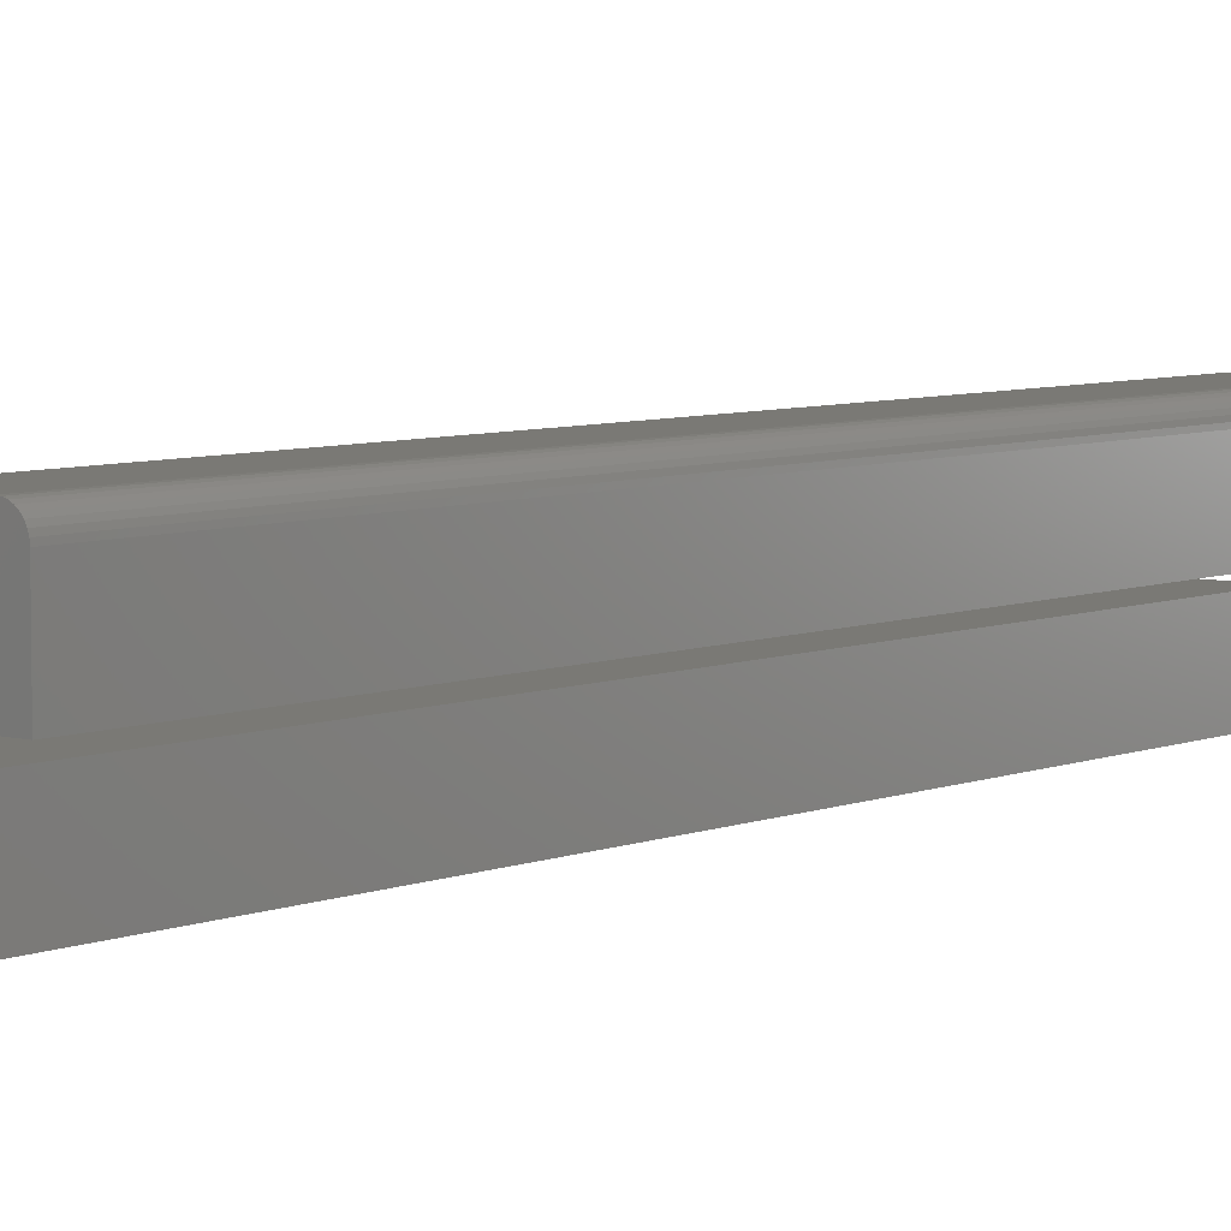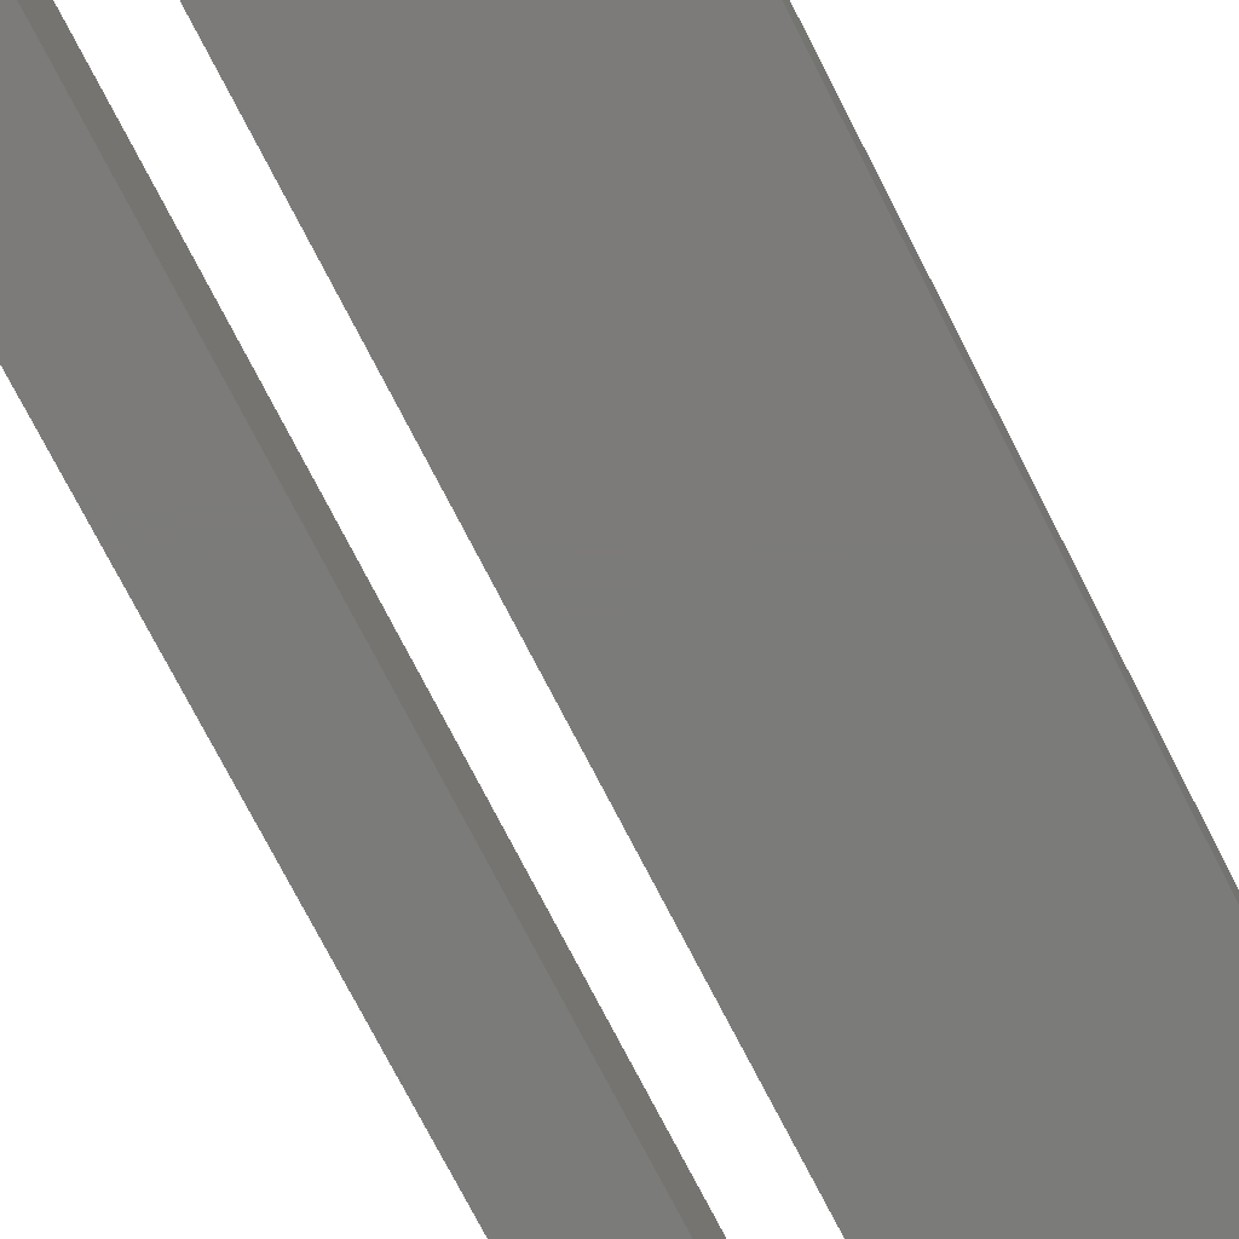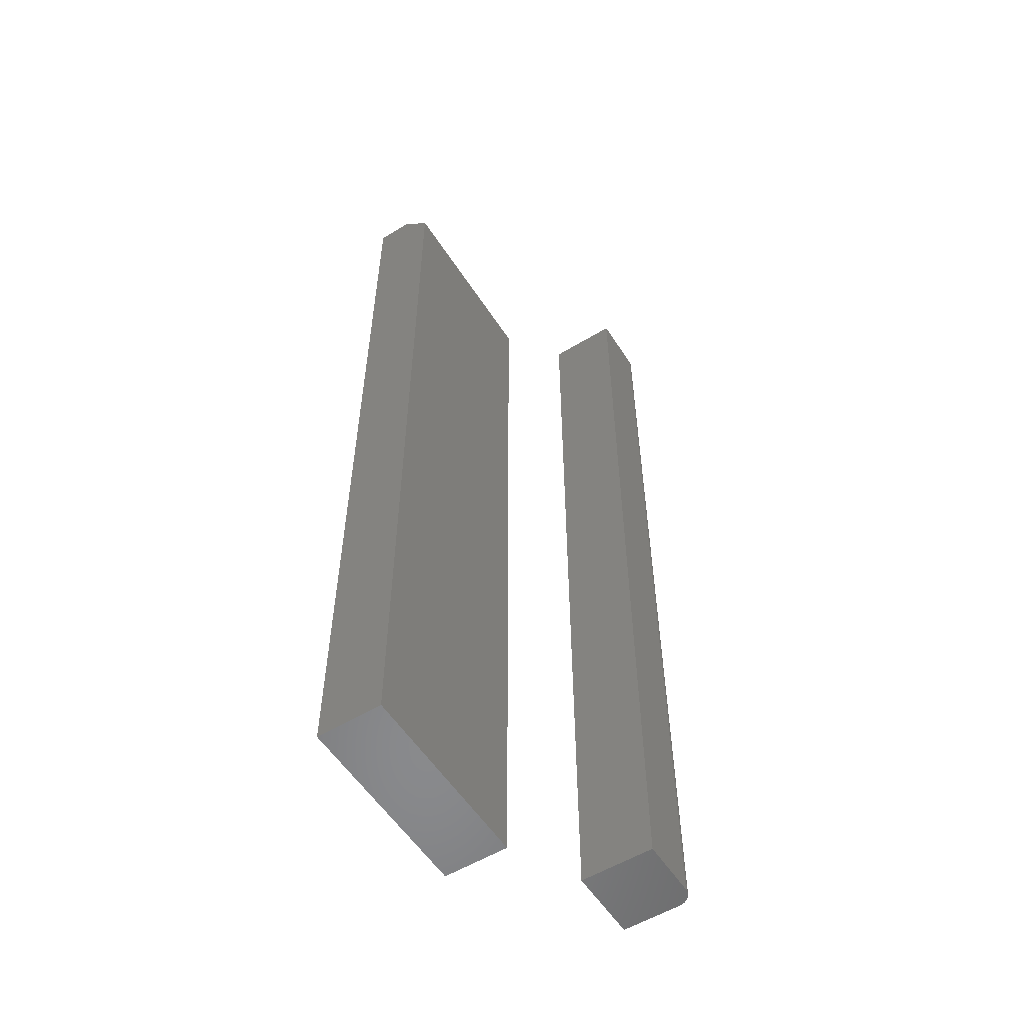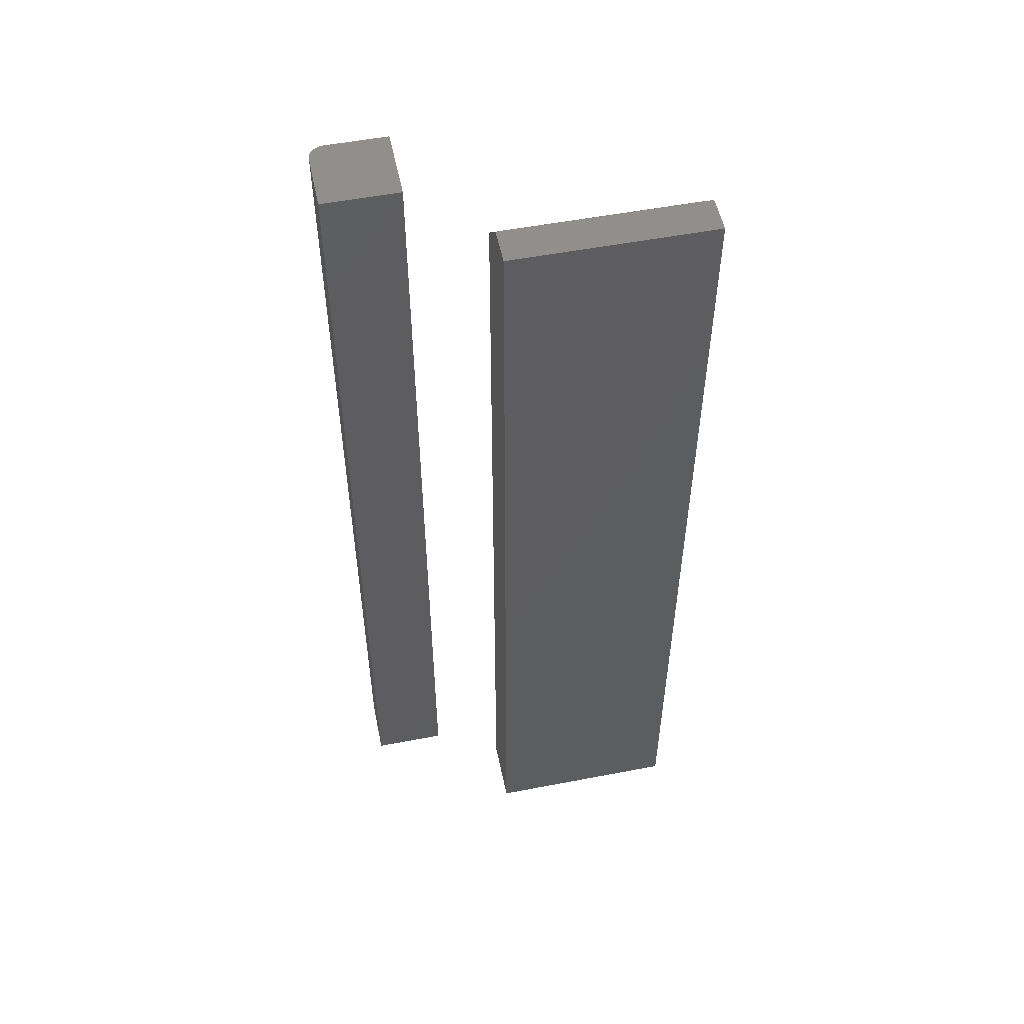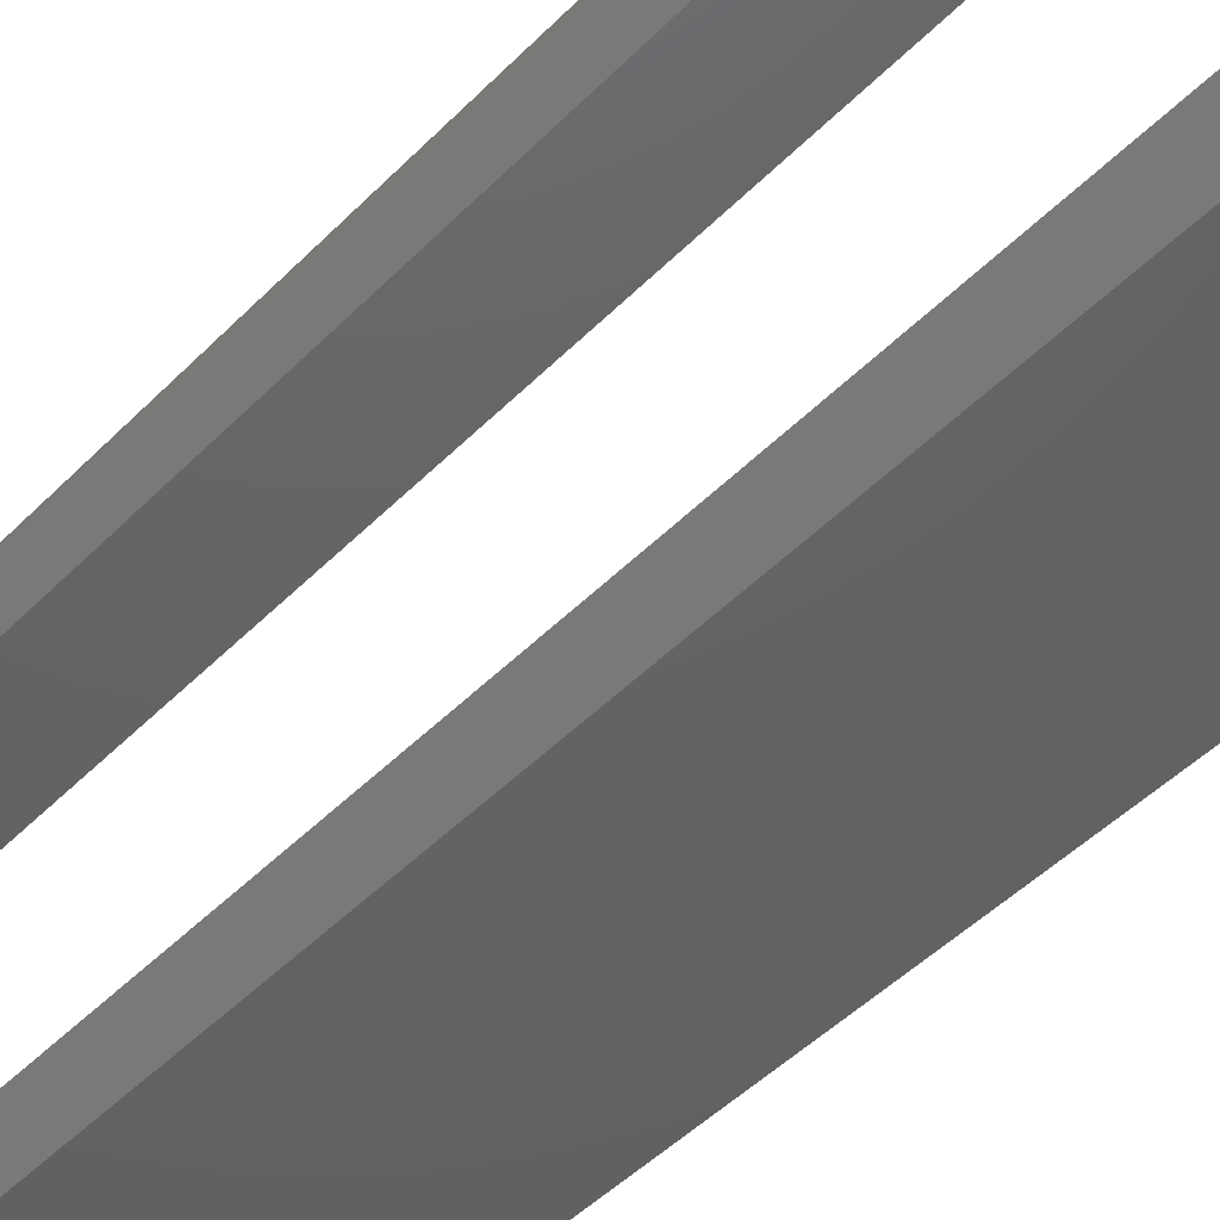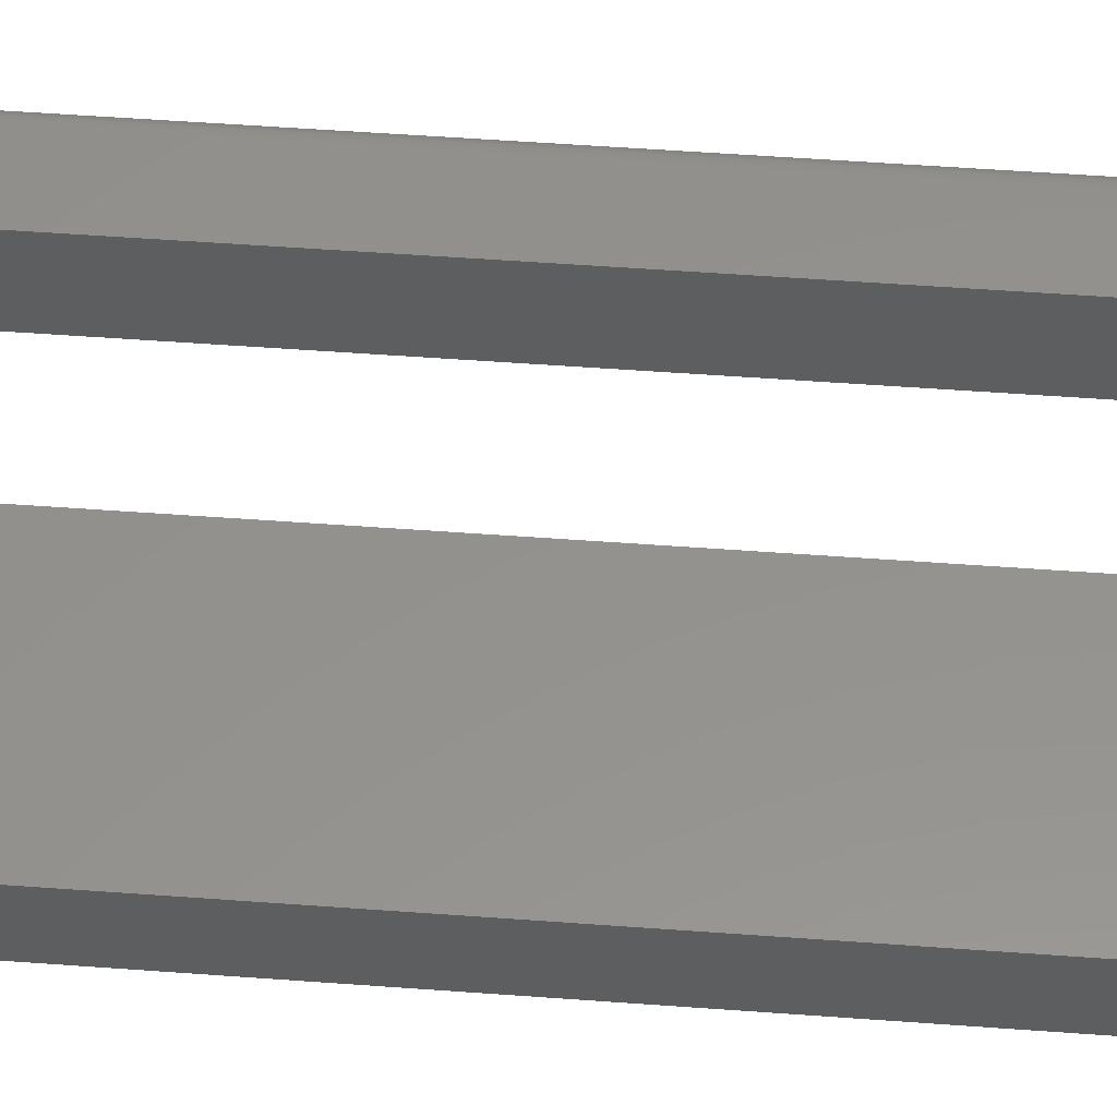
<metadata>
{"format":"stl","ext":"stl","renderer":"f3d","projection":"perspective","resolution":1024,"background":"white","views":[{"elev":6.1,"azim":39.7,"up":"+Z"},{"elev":-74.5,"azim":-152.9,"up":"+Z"},{"elev":-55.8,"azim":-57.5,"up":"+Y"},{"elev":53.5,"azim":168.4,"up":"+Y"},{"elev":-44.8,"azim":139.7,"up":"+Z"},{"elev":55.5,"azim":-85.6,"up":"+Z"}]}
</metadata>
<code>
# stl→obj: 34 verts, 60 faces
v 0.3594 -0.75 0.2241
v 0.3683 -0.75 0.2223
v 0.3639 -0.75 0.2236
v 0.2656 -0.75 0.2241
v 0.2656 -0.75 0.1094
v 0.3828 -0.75 0.1094
v 0.3828 -0.75 0.2007
v 0.3824 -0.75 0.2052
v 0.381 -0.75 0.2096
v 0.3789 -0.75 0.2137
v 0.3759 -0.75 0.2172
v 0.3724 -0.75 0.2201
v 0.3639 0.75 0.2236
v 0.3683 0.75 0.2223
v 0.3594 0.75 0.2241
v 0.2656 0.75 0.2241
v 0.3724 0.75 0.2201
v 0.3759 0.75 0.2172
v 0.3789 0.75 0.2137
v 0.381 0.75 0.2096
v 0.3824 0.75 0.2052
v 0.3828 0.75 0.2007
v 0.3828 0.75 0.1094
v 0.2656 0.75 0.1094
v -0.1484 0.75 -0.04688
v -0.1484 0.75 0.008882
v 0.1562 0.75 -0.04688
v 0.1562 0.75 0.008882
v -0.1484 -0.75 -0.04688
v -0.1484 -0.75 0.05576
v -0.1484 0.7031 0.05576
v 0.1562 0.7031 0.05576
v 0.1562 -0.75 0.05576
v 0.1562 -0.75 -0.04688
f 1 2 3
f 4 5 6
f 4 6 7
f 4 7 8
f 4 8 9
f 4 9 10
f 4 10 11
f 4 11 12
f 4 12 2
f 4 2 1
f 13 14 15
f 16 15 14
f 16 14 17
f 16 17 18
f 16 18 19
f 16 19 20
f 16 20 21
f 16 21 22
f 16 22 23
f 16 23 24
f 15 16 1
f 1 16 4
f 23 22 6
f 6 22 7
f 15 1 13
f 13 1 3
f 13 3 14
f 14 3 2
f 14 2 17
f 17 2 12
f 17 12 18
f 18 12 11
f 18 11 19
f 19 11 10
f 19 10 20
f 20 10 9
f 20 9 21
f 21 9 8
f 21 8 22
f 22 8 7
f 16 24 4
f 4 24 5
f 24 23 5
f 5 23 6
f 25 26 27
f 27 26 28
f 29 30 25
f 25 30 31
f 25 31 26
f 32 31 33
f 33 31 30
f 33 34 32
f 32 34 27
f 32 27 28
f 32 28 31
f 31 28 26
f 29 34 30
f 30 34 33
f 25 27 29
f 29 27 34

</code>
